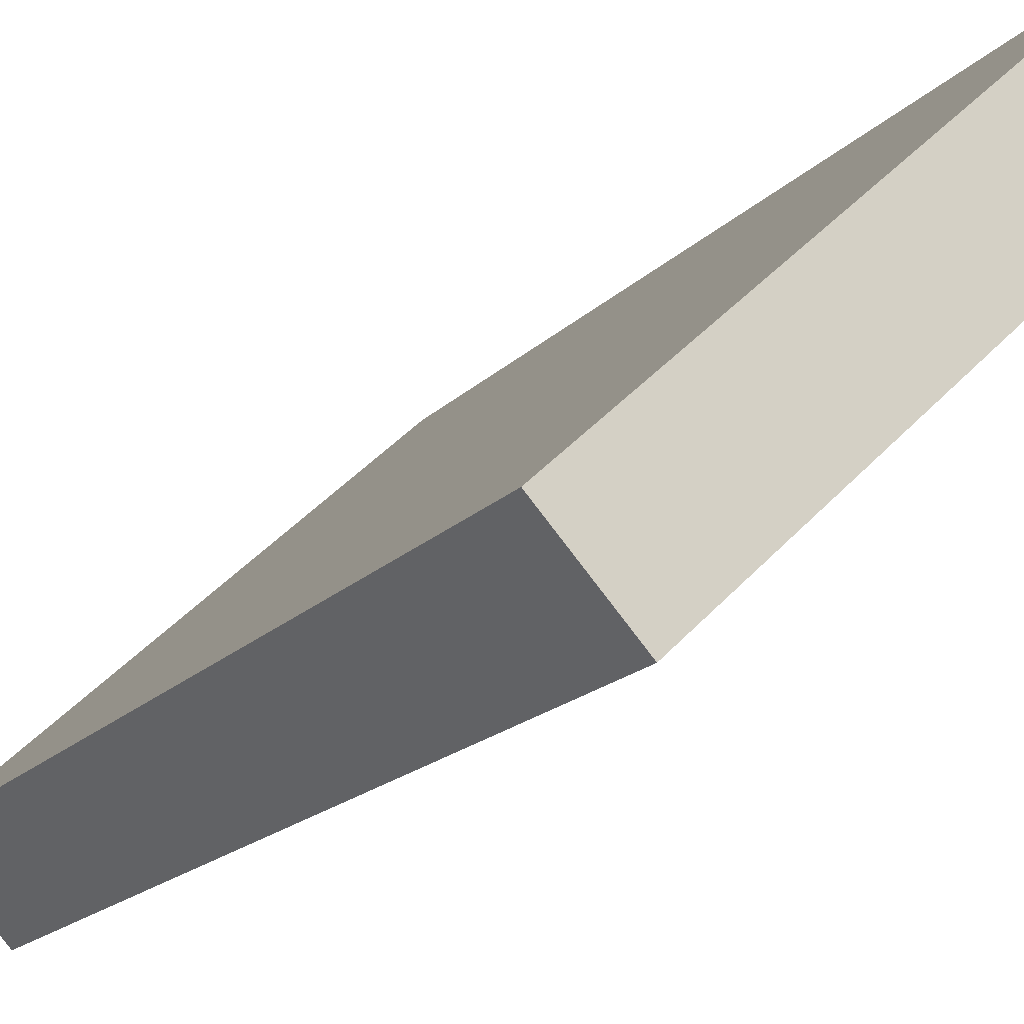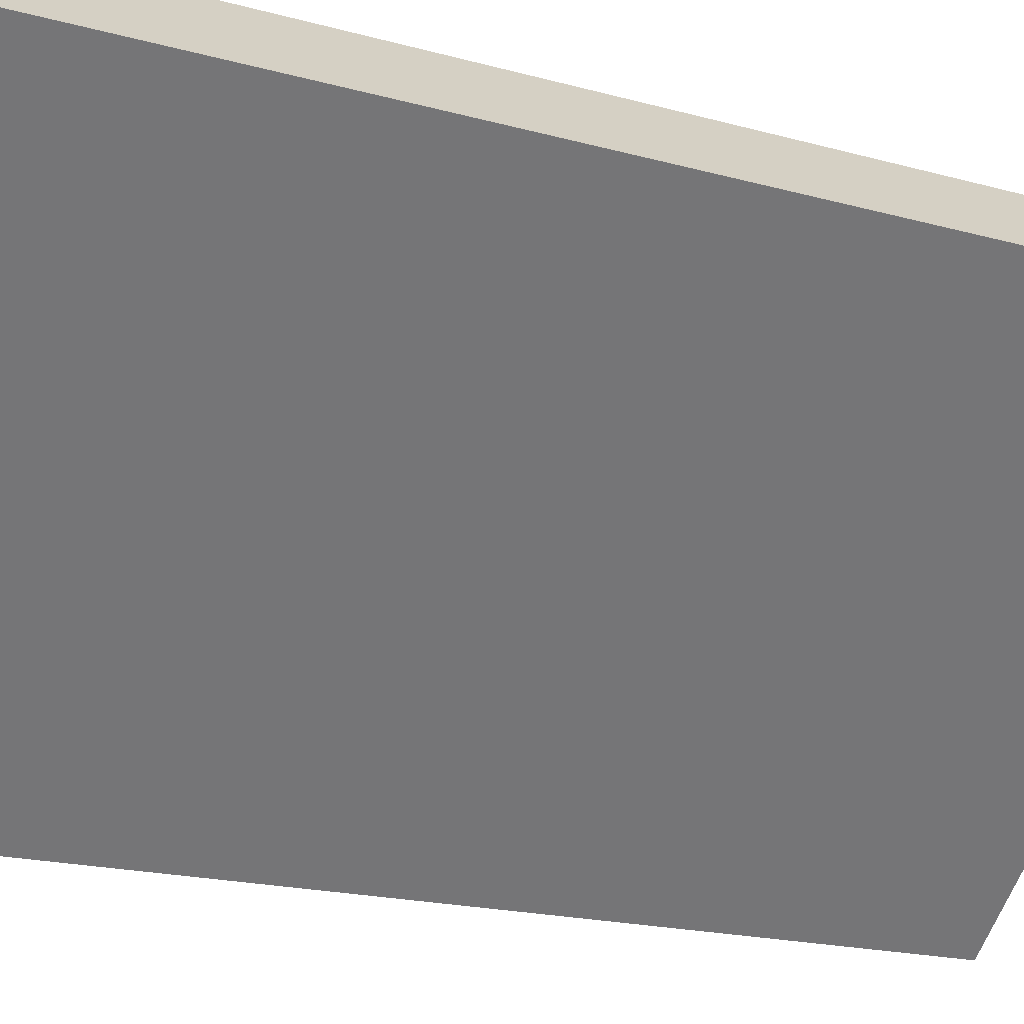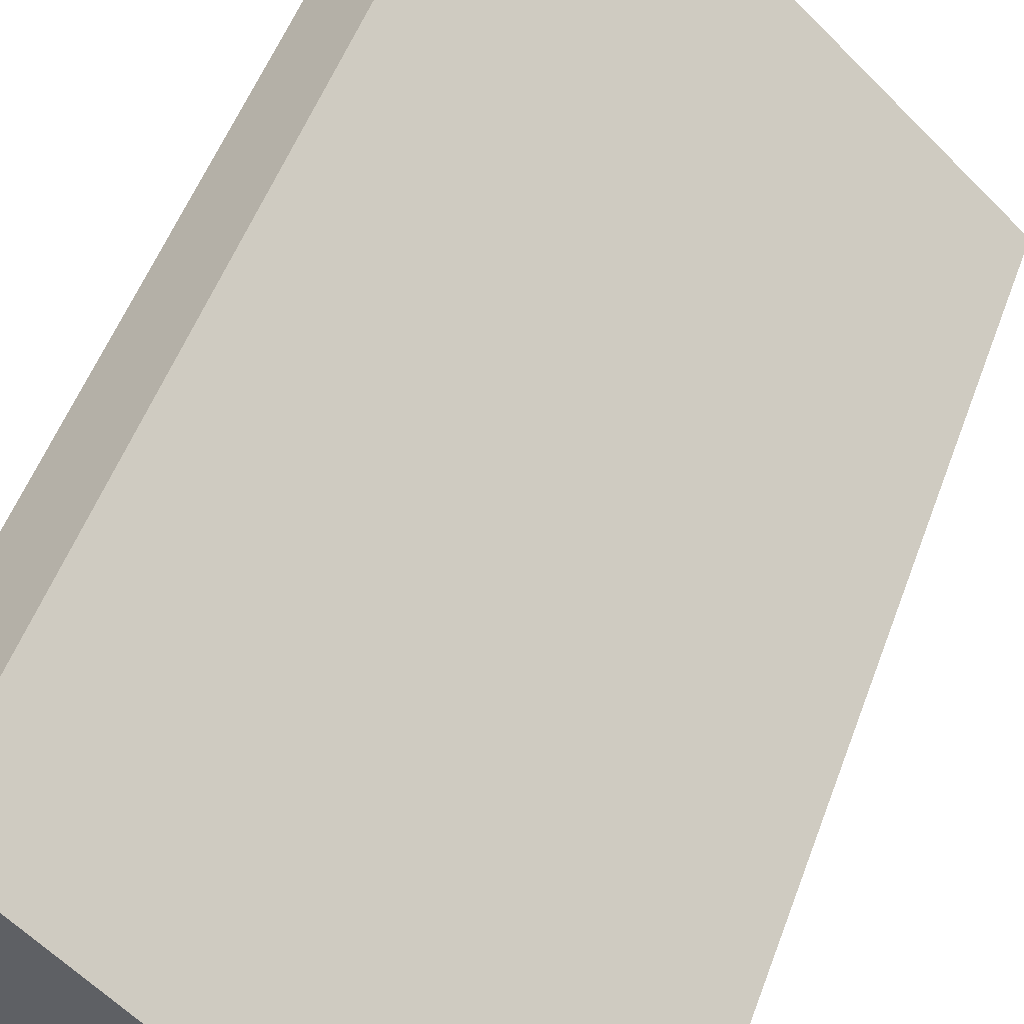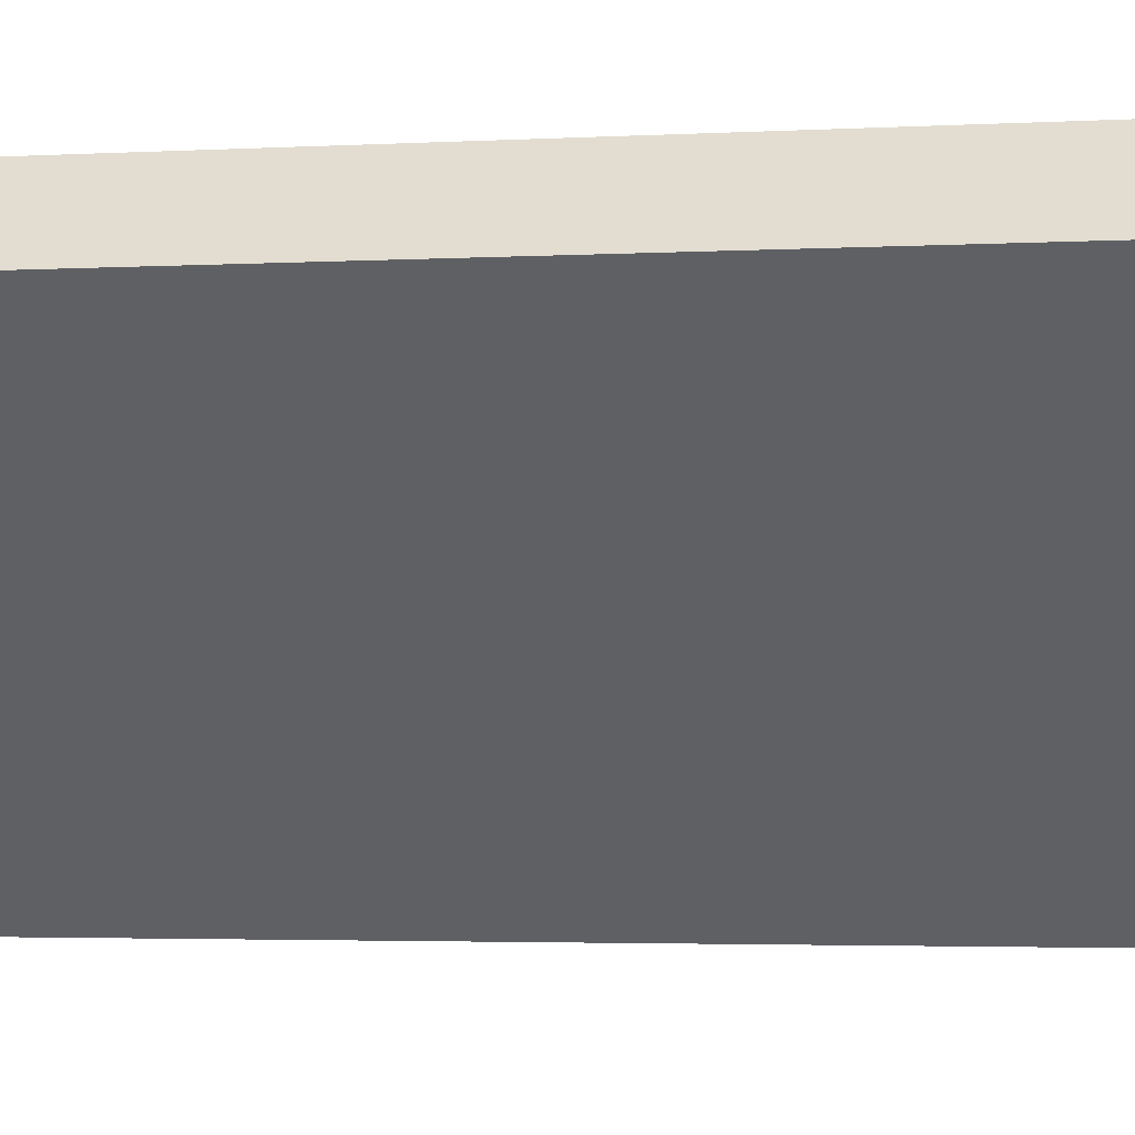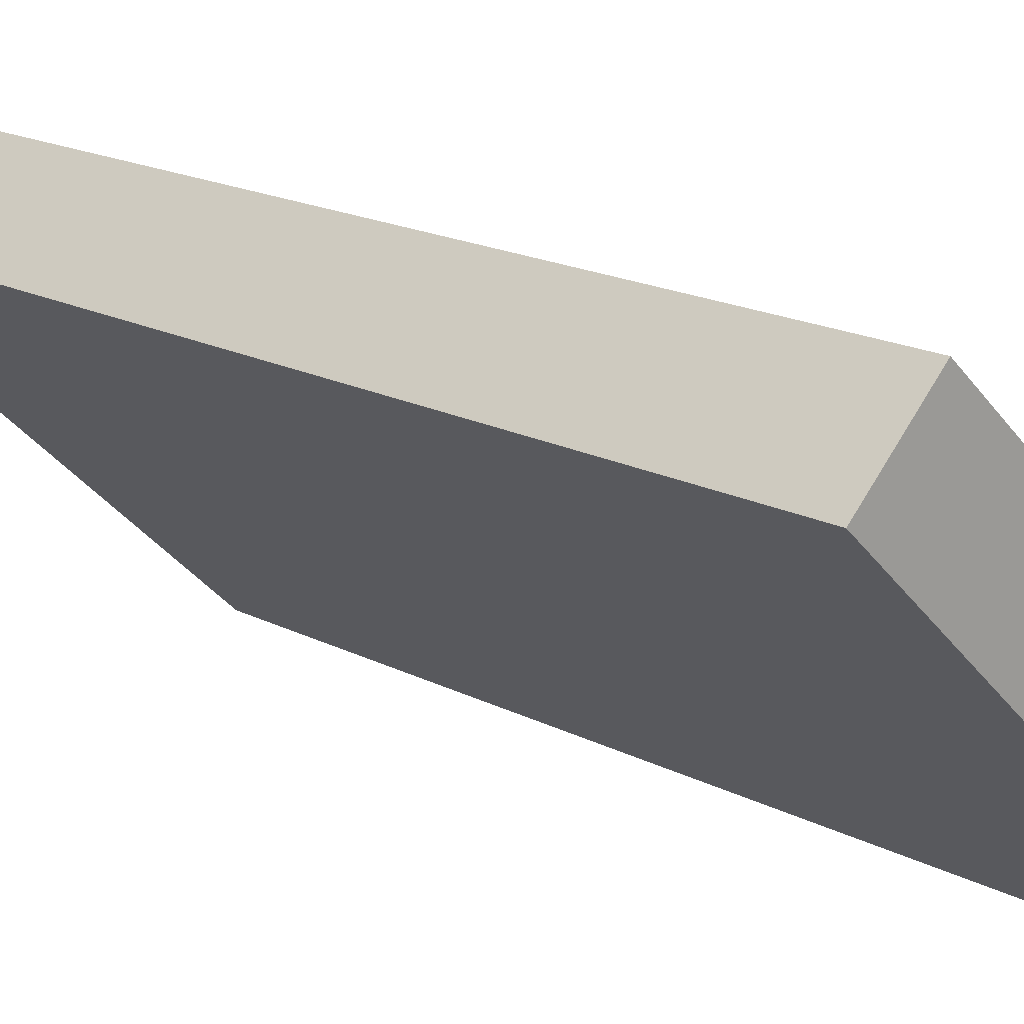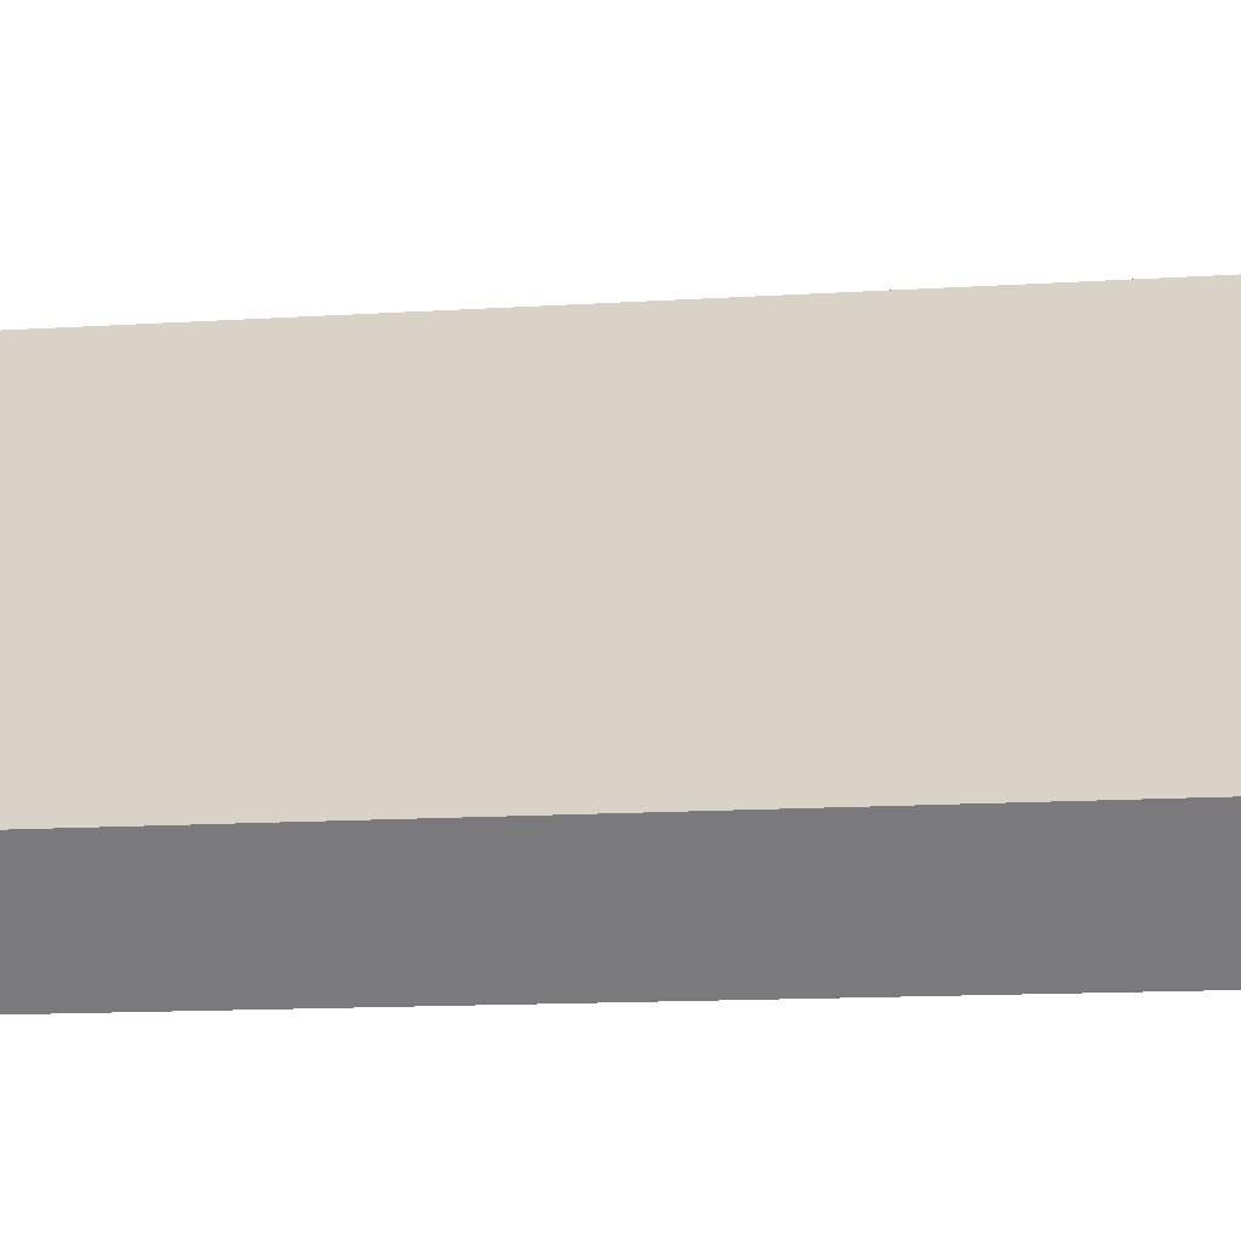
<metadata>
{"format":"obj","ext":"obj","renderer":"f3d","projection":"perspective","resolution":1024,"background":"white","views":[{"elev":-16.2,"azim":-26.3,"up":"+Z"},{"elev":-16.8,"azim":59.4,"up":"+Z"},{"elev":50.5,"azim":-160.7,"up":"+Z"},{"elev":-2.8,"azim":101.8,"up":"+Z"},{"elev":17.1,"azim":136.6,"up":"+Z"},{"elev":-12.4,"azim":-81.1,"up":"+Z"}]}
</metadata>
<code>
v  2.735 6.715 2.54
v  0.507 6.715 -0.546
v  0 6.715 4.112e-16
v  3.251 6.715 2.034
v  0.507 3.343e-17 -0.546
v  0 0 0
v  2.735 -1.555e-16 2.54
v  3.251 -1.245e-16 2.034
g defaultobject
f 1 2 3
f 2 1 4
f 5 3 2
f 3 5 6
f 6 1 3
f 1 6 7
f 7 4 1
f 4 7 8
f 8 2 4
f 2 8 5
f 8 6 5
f 6 8 7

</code>
